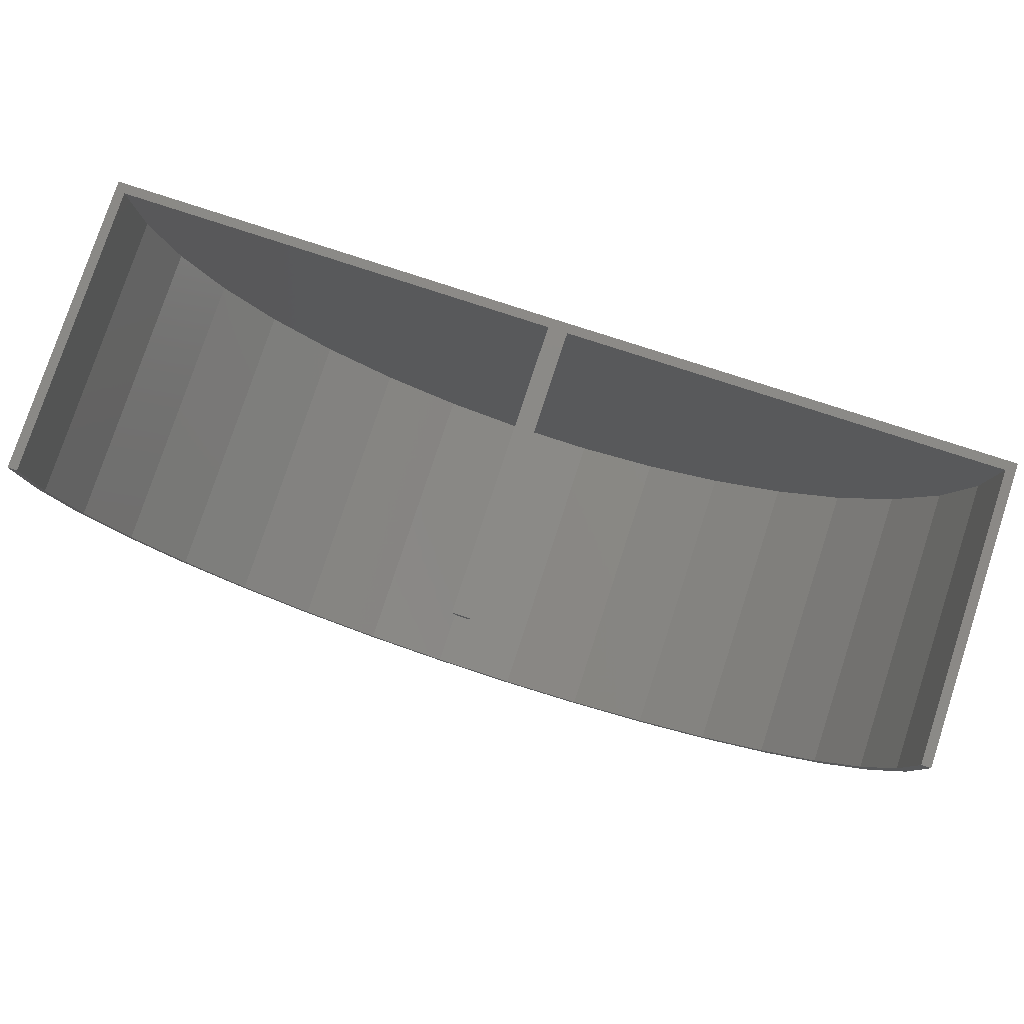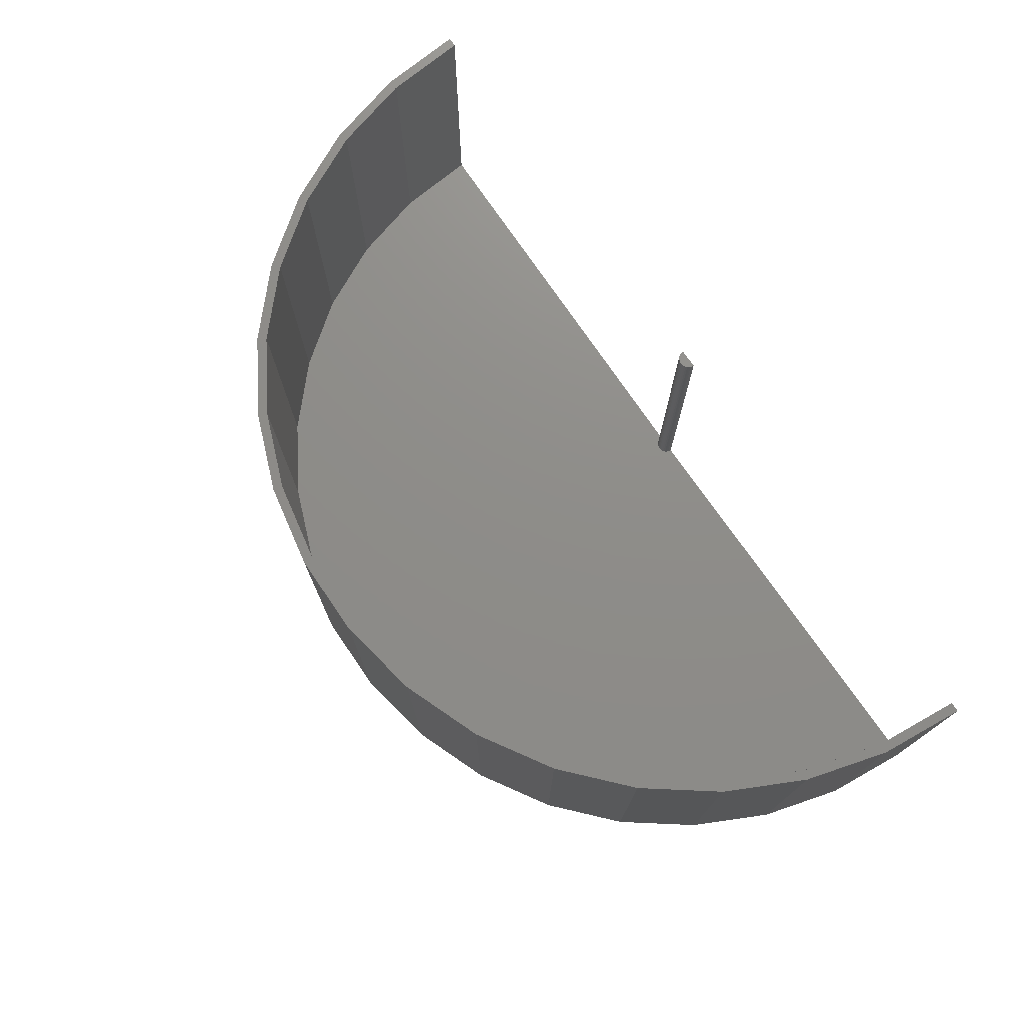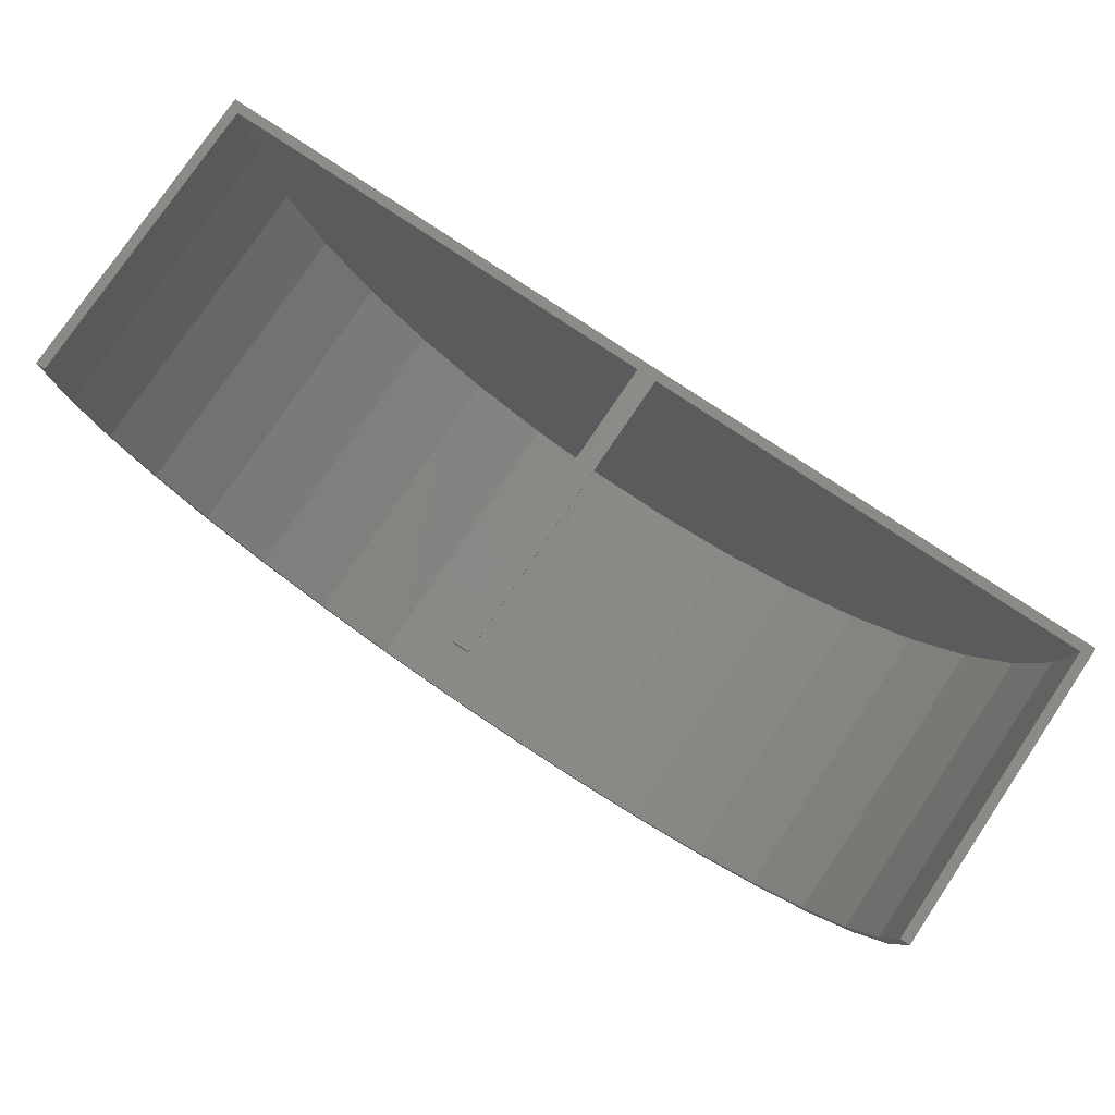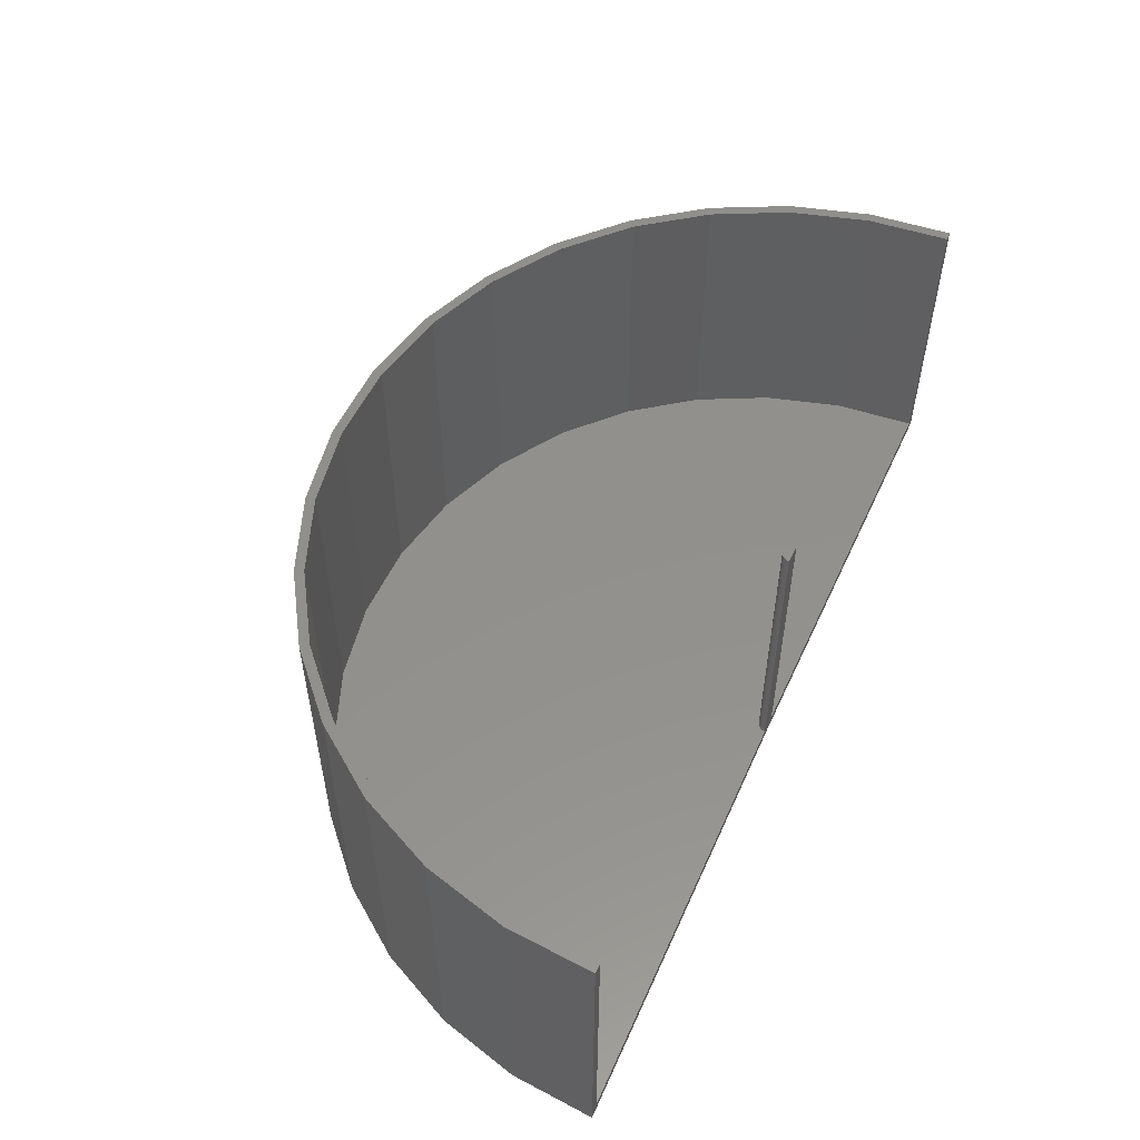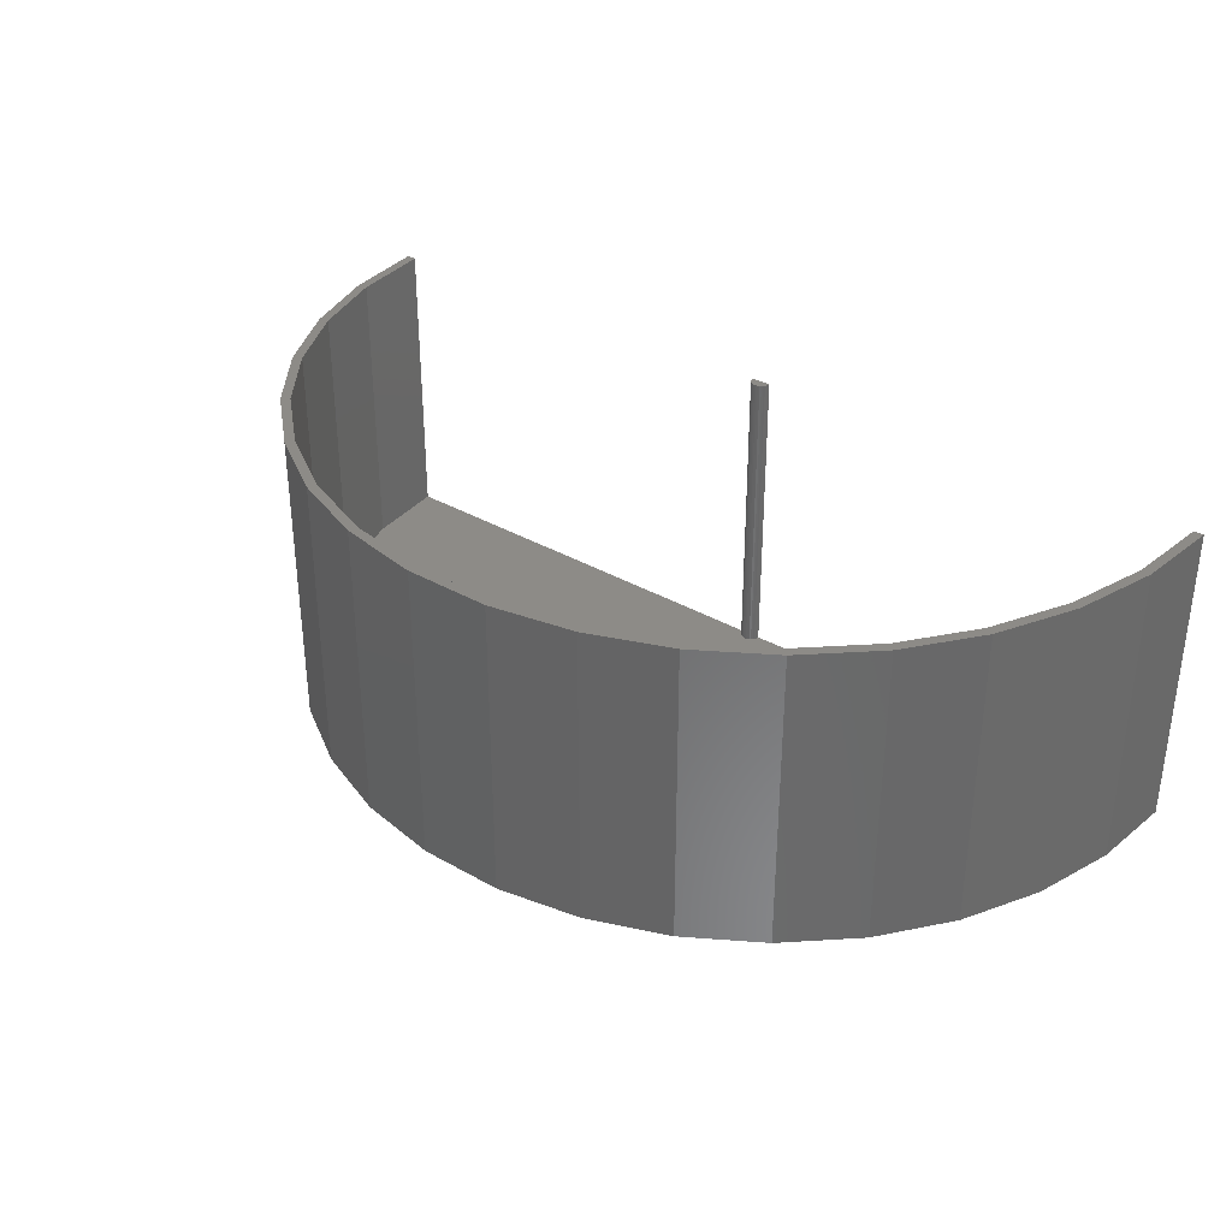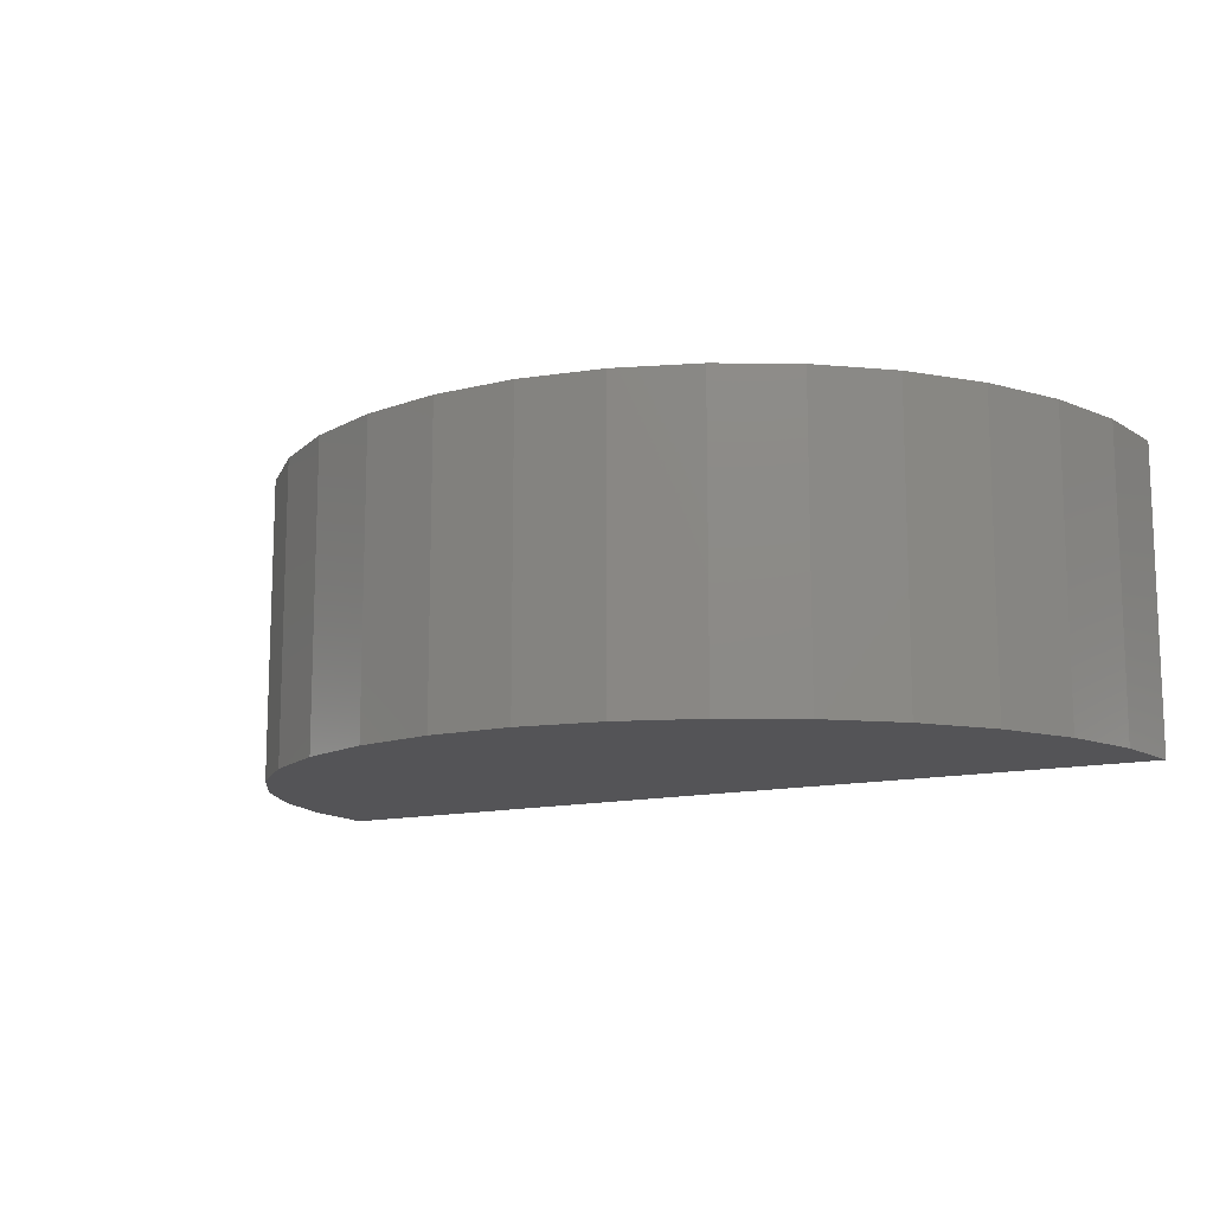
<metadata>
{"format":"stl","ext":"stl","renderer":"f3d","projection":"perspective","resolution":1024,"background":"white","views":[{"elev":78.8,"azim":18.2,"up":"+Y"},{"elev":74.2,"azim":56.0,"up":"+Z"},{"elev":78.0,"azim":33.9,"up":"+Y"},{"elev":53.6,"azim":114.5,"up":"+Z"},{"elev":34.0,"azim":38.1,"up":"+Z"},{"elev":-12.5,"azim":30.9,"up":"+Z"}]}
</metadata>
<code>
# stl→obj: 110 verts, 216 faces
v 0.75 8.114e-17 0.479
v 0.7664 0.0002026 0.479
v 0.75 4.879e-17 -0.03906
v 0.7664 0.0002026 -0.02262
v 1.531 0.009625 -0.03906
v 1.515 0.009422 -0.02262
v 1.531 0.009625 0.479
v 1.515 0.009422 0.479
v 0.7336 8.012e-17 0.479
v 0.7336 4.879e-17 -0.02262
v -0.03125 0 -0.03906
v -0.0148 2.054e-18 -0.02262
v -0.03125 3.235e-17 0.479
v -0.0148 3.338e-17 0.479
v 1.52 -0.1346 -0.03906
v 1.52 -0.1346 0.479
v 1.482 -0.2743 -0.03906
v 1.482 -0.2743 0.479
v 1.418 -0.4045 -0.03906
v 1.418 -0.4045 0.479
v 1.332 -0.5209 -0.03906
v 1.332 -0.5209 0.479
v 1.226 -0.6193 -0.03906
v 1.226 -0.6193 0.479
v 1.104 -0.6965 -0.03906
v 1.104 -0.6965 0.479
v 0.9692 -0.7499 -0.03906
v 0.9692 -0.7499 0.479
v 0.8272 -0.7774 -0.03906
v 0.8272 -0.7774 0.479
v 0.6824 -0.7783 -0.03906
v 0.6824 -0.7783 0.479
v 0.54 -0.7525 -0.03906
v 0.54 -0.7525 0.479
v 0.4048 -0.7009 -0.03906
v 0.4048 -0.7009 0.479
v 0.2815 -0.6252 -0.03906
v 0.2815 -0.6252 0.479
v 0.1742 -0.528 -0.03906
v 0.1742 -0.528 0.479
v 0.08666 -0.4127 -0.03906
v 0.08666 -0.4127 0.479
v 0.02192 -0.2833 -0.03906
v 0.02192 -0.2833 0.479
v -0.01784 -0.1441 -0.03906
v -0.01784 -0.1441 0.479
v 1.503 -0.1318 0.479
v 1.466 -0.2685 0.479
v 1.404 -0.396 0.479
v 1.32 -0.5099 0.479
v 1.216 -0.6063 0.479
v 1.096 -0.6819 0.479
v 0.9646 -0.7341 0.479
v 0.8255 -0.7611 0.479
v 0.5444 -0.7367 0.479
v 0.6838 -0.7619 0.479
v -0.001678 -0.1411 0.479
v 0.03724 -0.2773 0.479
v 0.1006 -0.404 0.479
v 0.1863 -0.5169 0.479
v 0.2913 -0.612 0.479
v 0.4121 -0.6861 0.479
v 0.8255 -0.7611 -0.02262
v 0.9646 -0.7341 -0.02262
v 1.096 -0.6819 -0.02262
v 1.216 -0.6063 -0.02262
v 1.32 -0.5099 -0.02262
v 1.404 -0.396 -0.02262
v 1.466 -0.2685 -0.02262
v 1.503 -0.1318 -0.02262
v 0.6838 -0.7619 -0.02262
v 0.5444 -0.7367 -0.02262
v 0.4121 -0.6861 -0.02262
v 0.2913 -0.612 -0.02262
v 0.1863 -0.5169 -0.02262
v 0.1006 -0.404 -0.02262
v 0.03724 -0.2773 -0.02262
v -0.001678 -0.1411 -0.02262
v 0.7338 -0.003034 -0.02262
v 0.7662 -0.002835 -0.02262
v 0.7654 -0.005774 -0.02262
v 0.7641 -0.008516 -0.02262
v 0.7623 -0.01097 -0.02262
v 0.76 -0.01304 -0.02262
v 0.7574 -0.01466 -0.02262
v 0.7546 -0.01579 -0.02262
v 0.7516 -0.01637 -0.02262
v 0.7486 -0.01639 -0.02262
v 0.7456 -0.01584 -0.02262
v 0.7427 -0.01475 -0.02262
v 0.7401 -0.01316 -0.02262
v 0.7379 -0.01112 -0.02262
v 0.736 -0.008689 -0.02262
v 0.7347 -0.005964 -0.02262
v 0.7662 -0.002835 0.479
v 0.7654 -0.005774 0.479
v 0.7641 -0.008516 0.479
v 0.7623 -0.01097 0.479
v 0.76 -0.01304 0.479
v 0.7574 -0.01466 0.479
v 0.7546 -0.01579 0.479
v 0.7516 -0.01637 0.479
v 0.7486 -0.01639 0.479
v 0.7456 -0.01584 0.479
v 0.7427 -0.01475 0.479
v 0.7401 -0.01316 0.479
v 0.7379 -0.01112 0.479
v 0.736 -0.008689 0.479
v 0.7347 -0.005964 0.479
v 0.7338 -0.003034 0.479
f 1 2 3
f 3 2 4
f 3 4 5
f 5 4 6
f 5 6 7
f 7 6 8
f 3 9 1
f 9 3 10
f 10 3 11
f 10 11 12
f 12 11 13
f 12 13 14
f 5 7 15
f 15 7 16
f 15 16 17
f 17 16 18
f 17 18 19
f 19 18 20
f 19 20 21
f 21 20 22
f 21 22 23
f 23 22 24
f 23 24 25
f 25 24 26
f 25 26 27
f 27 26 28
f 27 28 29
f 29 28 30
f 29 30 31
f 31 30 32
f 31 32 33
f 33 32 34
f 33 34 35
f 35 34 36
f 35 36 37
f 37 36 38
f 37 38 39
f 39 38 40
f 39 40 41
f 41 40 42
f 41 42 43
f 43 42 44
f 43 44 45
f 45 44 46
f 45 46 11
f 11 46 13
f 7 8 16
f 16 8 47
f 16 47 18
f 18 47 48
f 18 48 20
f 20 48 49
f 20 49 22
f 22 49 50
f 22 50 24
f 24 50 51
f 24 51 26
f 26 51 52
f 26 52 28
f 28 52 53
f 28 53 54
f 55 34 56
f 56 34 32
f 56 32 54
f 54 32 30
f 54 30 28
f 14 13 57
f 57 13 46
f 57 46 58
f 58 46 44
f 58 44 59
f 59 44 42
f 59 42 60
f 60 42 40
f 60 40 61
f 61 40 38
f 61 38 62
f 62 38 36
f 62 36 55
f 55 36 34
f 63 53 64
f 64 53 52
f 64 52 65
f 65 52 51
f 65 51 66
f 66 51 50
f 66 50 67
f 67 50 49
f 67 49 68
f 68 49 48
f 68 48 69
f 69 48 47
f 69 47 70
f 70 47 8
f 70 8 6
f 53 63 54
f 54 63 71
f 54 71 56
f 56 71 72
f 56 72 55
f 55 72 73
f 55 73 62
f 62 73 74
f 62 74 61
f 61 74 75
f 61 75 60
f 60 75 76
f 60 76 59
f 59 76 77
f 59 77 58
f 58 77 78
f 58 78 57
f 57 78 12
f 57 12 14
f 12 79 10
f 6 4 80
f 70 6 80
f 70 80 81
f 70 81 82
f 70 82 83
f 70 83 84
f 70 84 85
f 70 85 86
f 70 86 87
f 70 87 88
f 70 88 78
f 70 78 77
f 70 77 69
f 78 88 89
f 78 89 90
f 78 90 91
f 78 91 92
f 78 92 93
f 78 93 94
f 78 94 79
f 78 79 12
f 69 77 68
f 68 77 76
f 68 76 67
f 67 76 75
f 67 75 66
f 66 75 74
f 66 74 65
f 65 74 73
f 65 73 64
f 64 73 72
f 64 72 63
f 63 72 71
f 4 2 80
f 80 2 95
f 80 95 81
f 81 95 96
f 81 96 82
f 82 96 97
f 82 97 83
f 83 97 98
f 83 98 84
f 84 98 99
f 84 99 85
f 85 99 100
f 85 100 86
f 86 100 101
f 86 101 87
f 87 101 102
f 87 102 88
f 88 102 103
f 88 103 89
f 89 103 104
f 89 104 90
f 90 104 105
f 90 105 91
f 91 105 106
f 91 106 92
f 92 106 107
f 92 107 93
f 93 107 108
f 93 108 94
f 94 108 109
f 94 109 79
f 79 109 110
f 79 110 10
f 10 110 9
f 2 1 110
f 1 9 110
f 96 109 108
f 96 108 97
f 97 108 107
f 97 107 98
f 98 107 106
f 98 106 99
f 106 105 99
f 100 99 105
f 100 105 104
f 100 104 103
f 100 103 102
f 100 102 101
f 109 96 110
f 110 96 95
f 110 95 2
f 15 3 5
f 21 41 19
f 19 41 43
f 19 43 17
f 17 43 45
f 17 45 15
f 15 45 11
f 15 11 3
f 41 21 39
f 39 21 23
f 39 23 37
f 37 23 25
f 37 25 35
f 35 25 27
f 35 27 33
f 33 27 29
f 33 29 31

</code>
